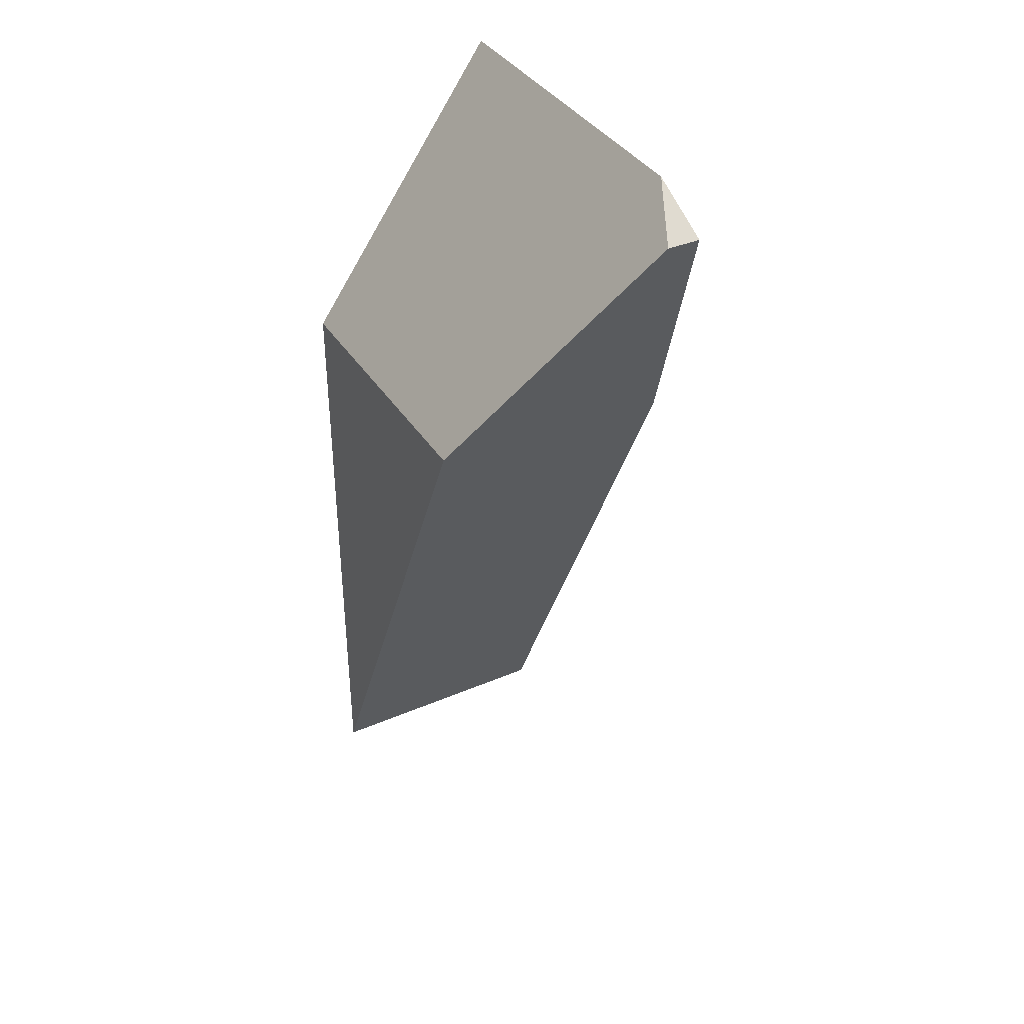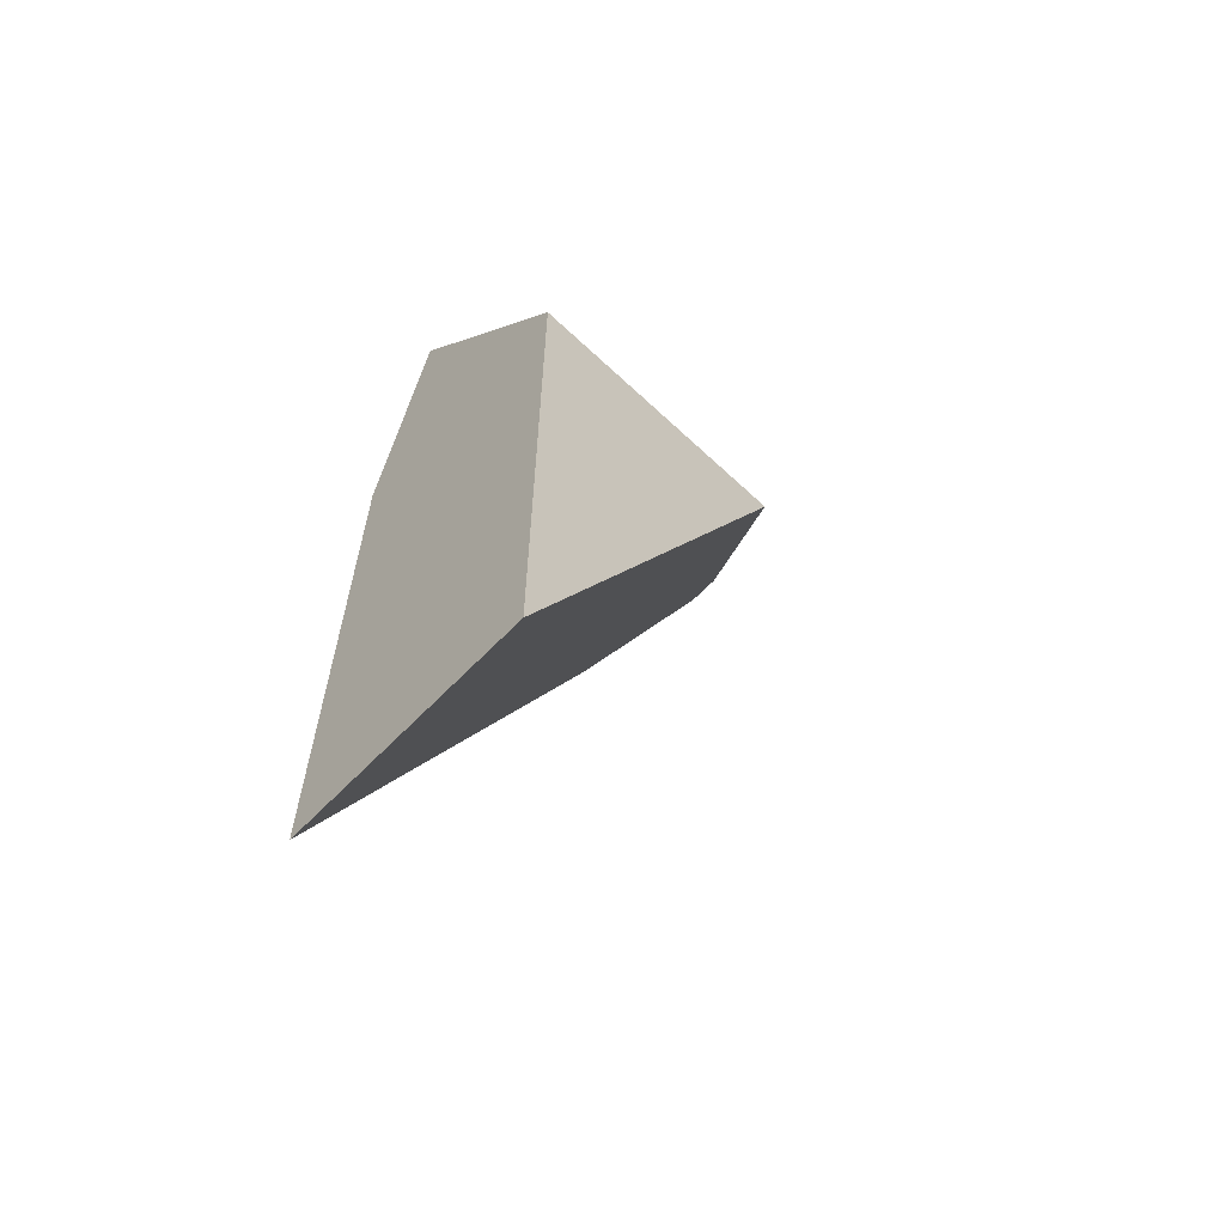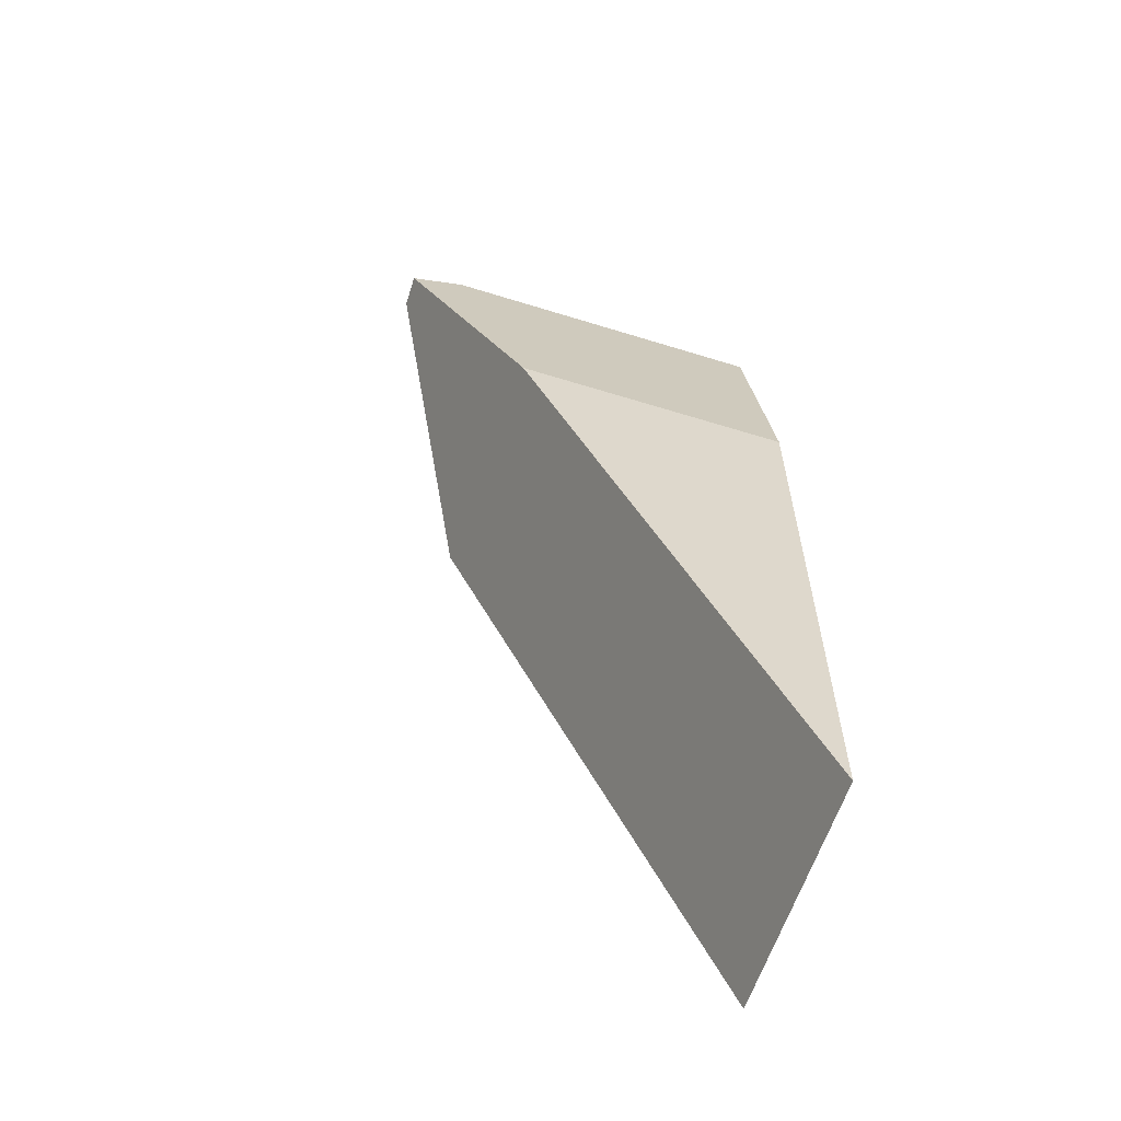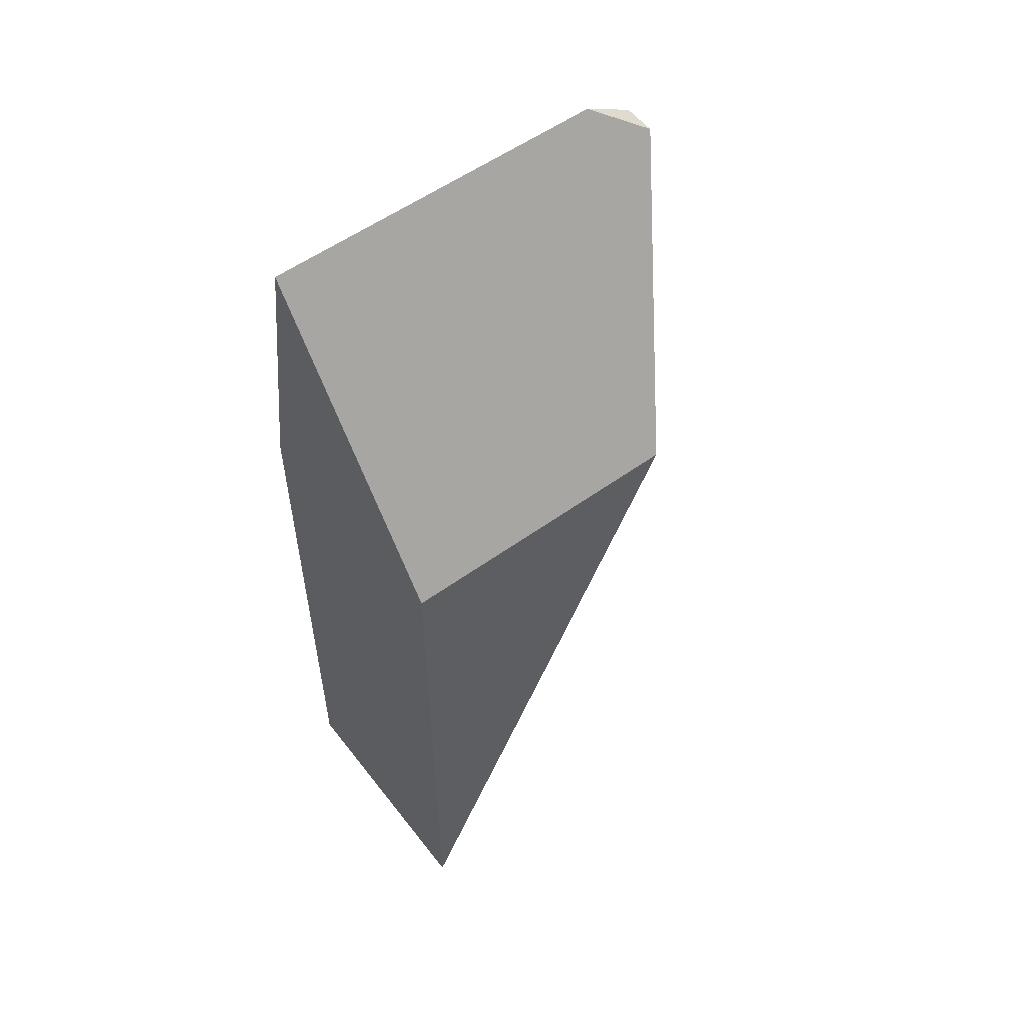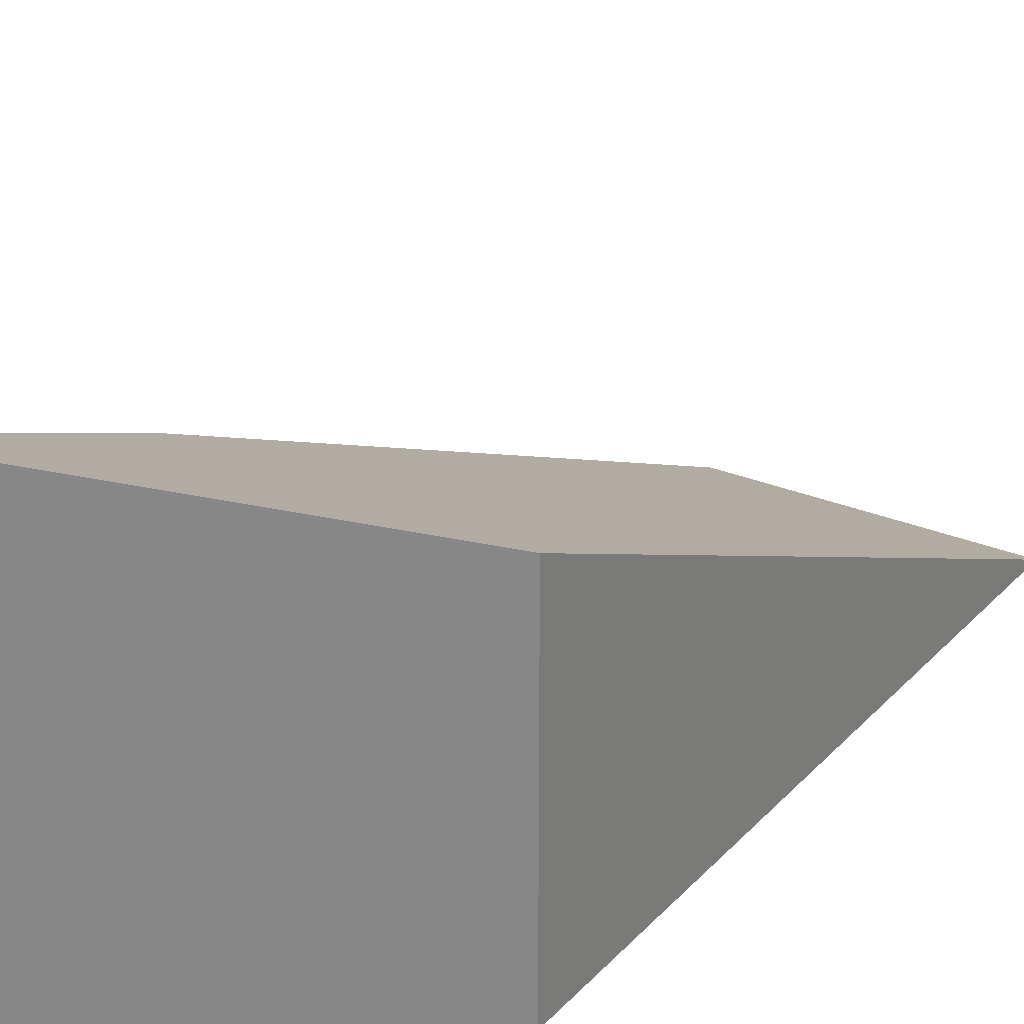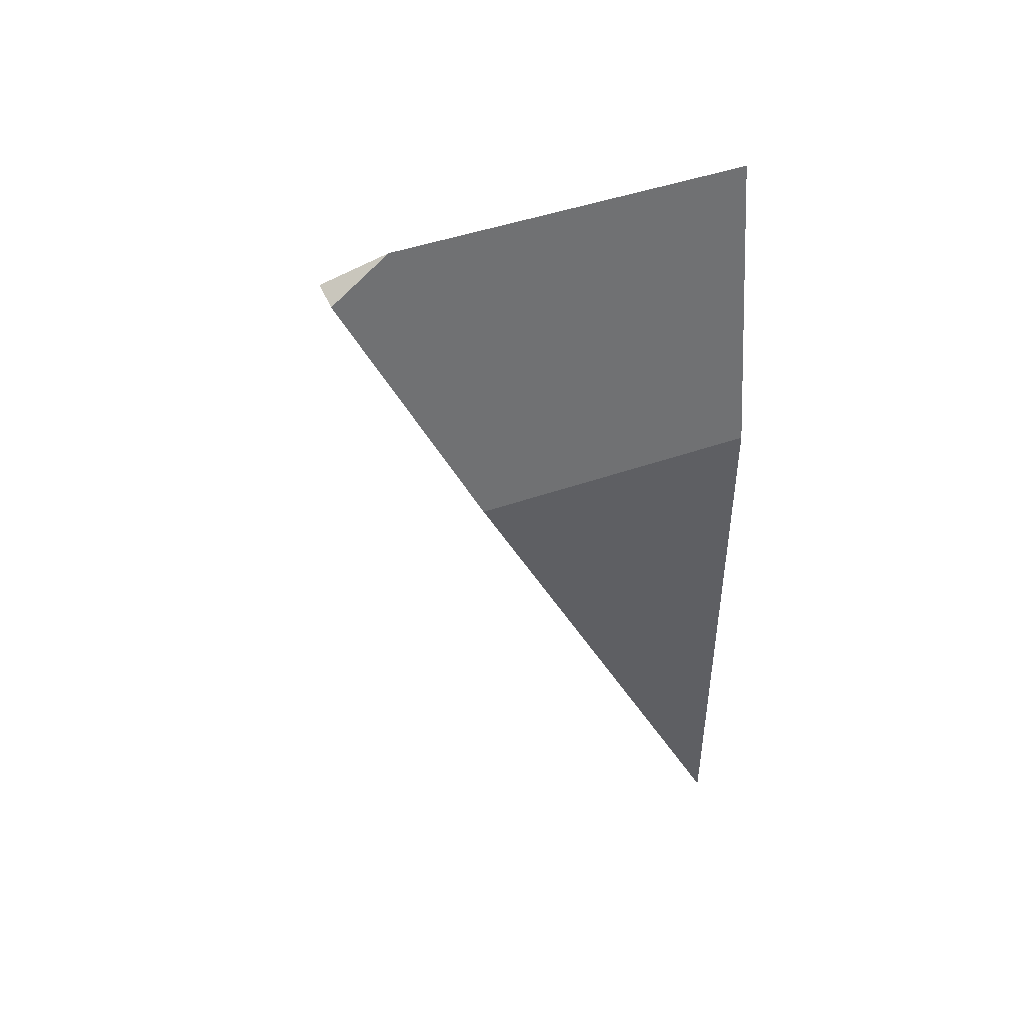
<metadata>
{"format":"obj","ext":"obj","renderer":"f3d","projection":"perspective","resolution":1024,"background":"white","views":[{"elev":37.6,"azim":151.3,"up":"+Z"},{"elev":-62.7,"azim":46.4,"up":"+Z"},{"elev":-60.4,"azim":-107.6,"up":"+Z"},{"elev":55.5,"azim":52.8,"up":"+Z"},{"elev":27.9,"azim":32.6,"up":"+Y"},{"elev":46.2,"azim":-111.8,"up":"+Z"}]}
</metadata>
<code>
o mesh_1684
v 1.499 0 0.3548
v 1.499 1.135 2.788
v 1.499 0 2.788
v 2.501 0 0.3548
v 2.501 0 2.857
v 2.501 1.168 2.857
v 2.501 0 0.3548
v 1.499 0 0.3548
v 1.499 0 2.788
v 1.701 0 4
v 1.499 0 0.3548
v 2.501 0 0.3548
v 2.501 1.168 2.857
v 1.809 1.629 3.846
v 1.675 1.629 3.846
v 1.499 0 2.788
v 1.499 1.135 2.788
v 1.675 1.629 3.846
v 1.701 1.398 4
f 1 2 3
f 4 5 6
f 4 1 3 10 5
f 1 4 6 14 15 2
f 3 2 15 19 10
f 6 5 10 19 14
f 19 15 14

</code>
